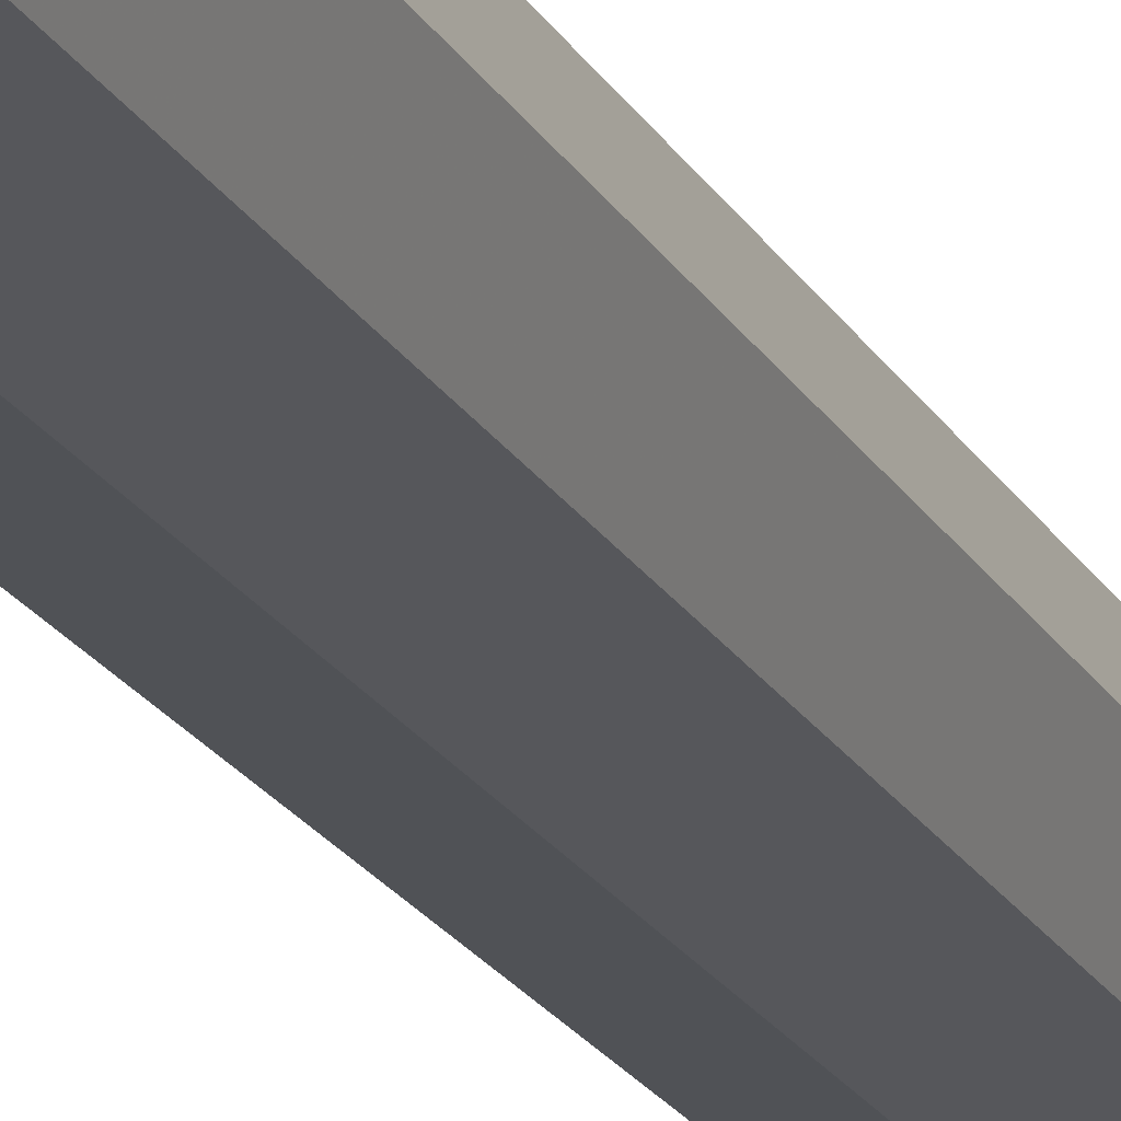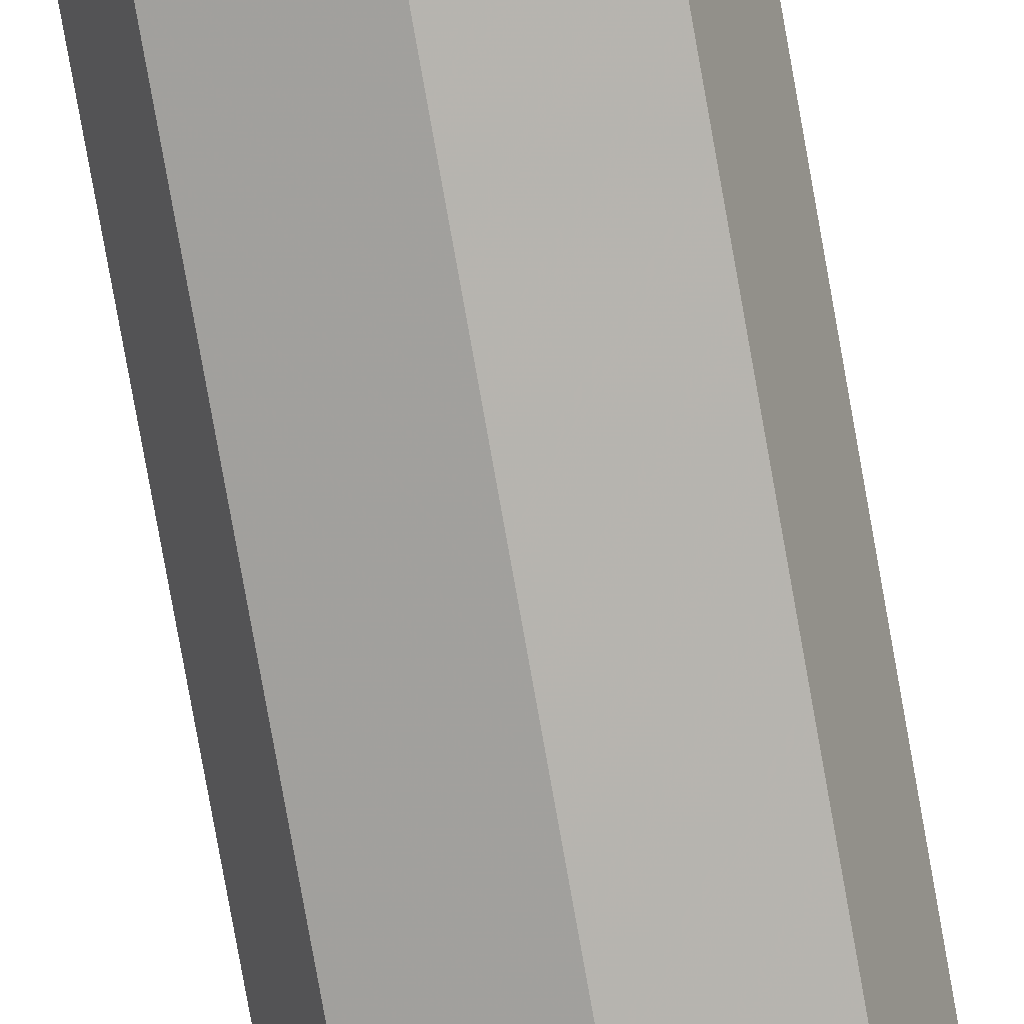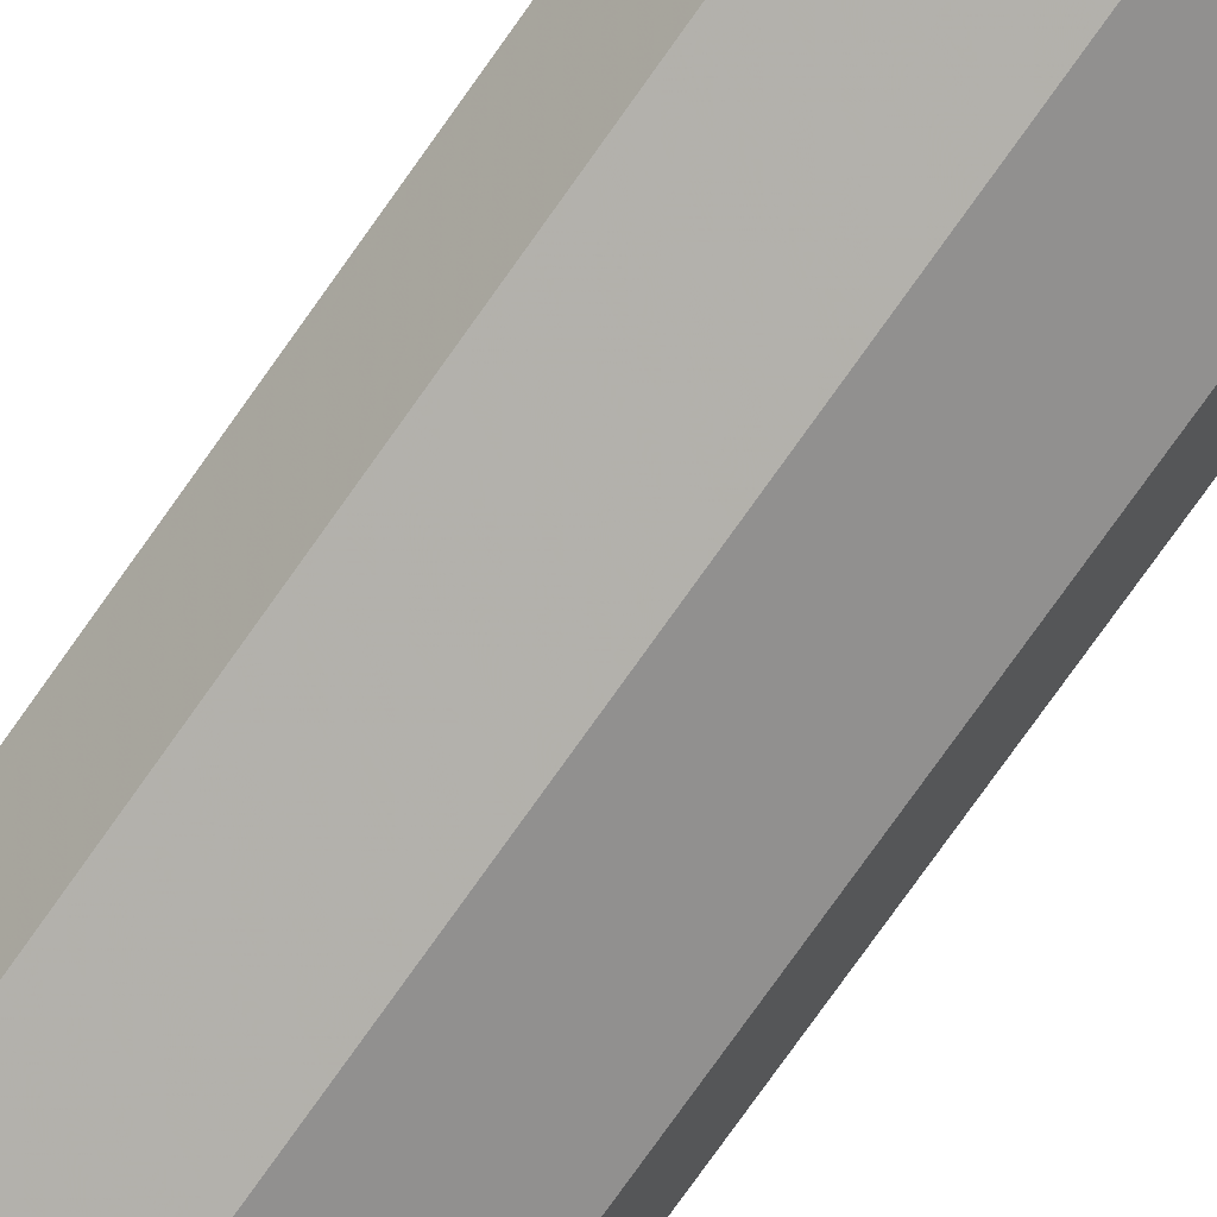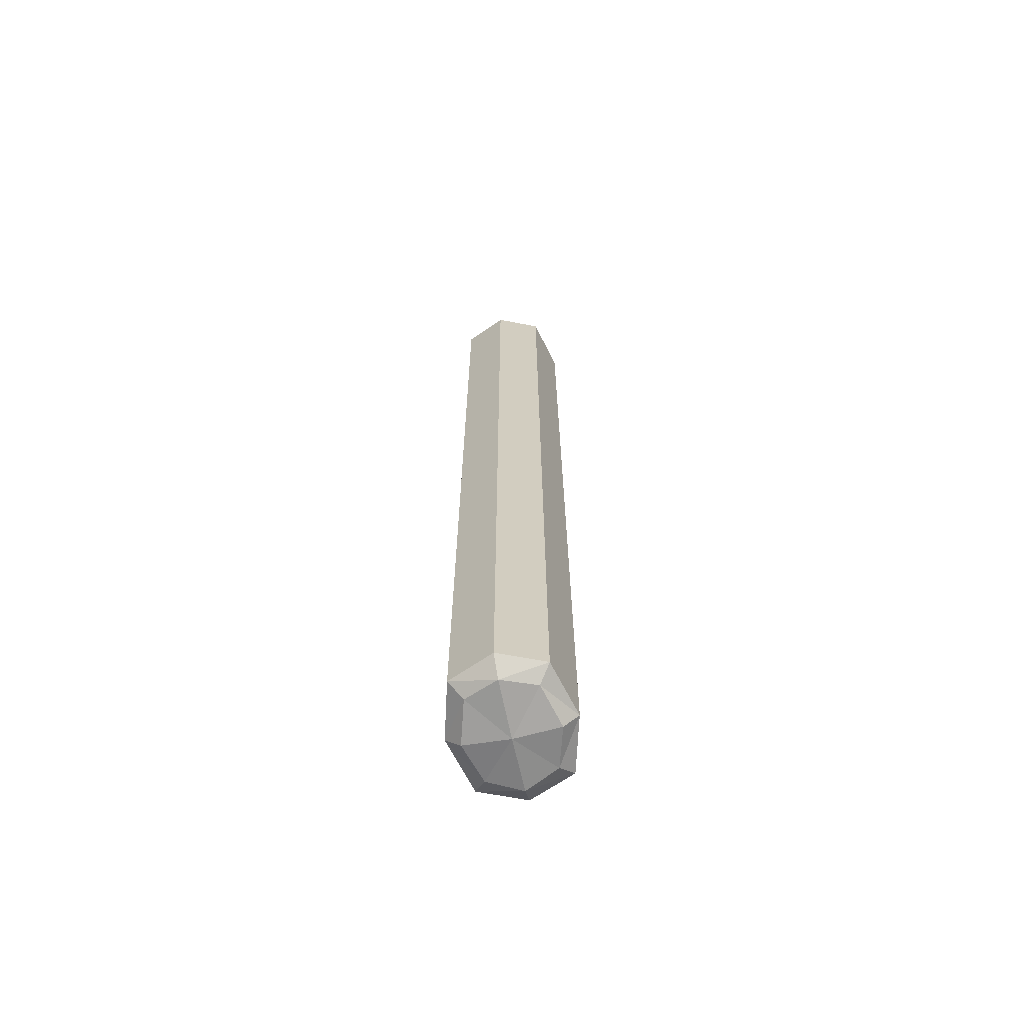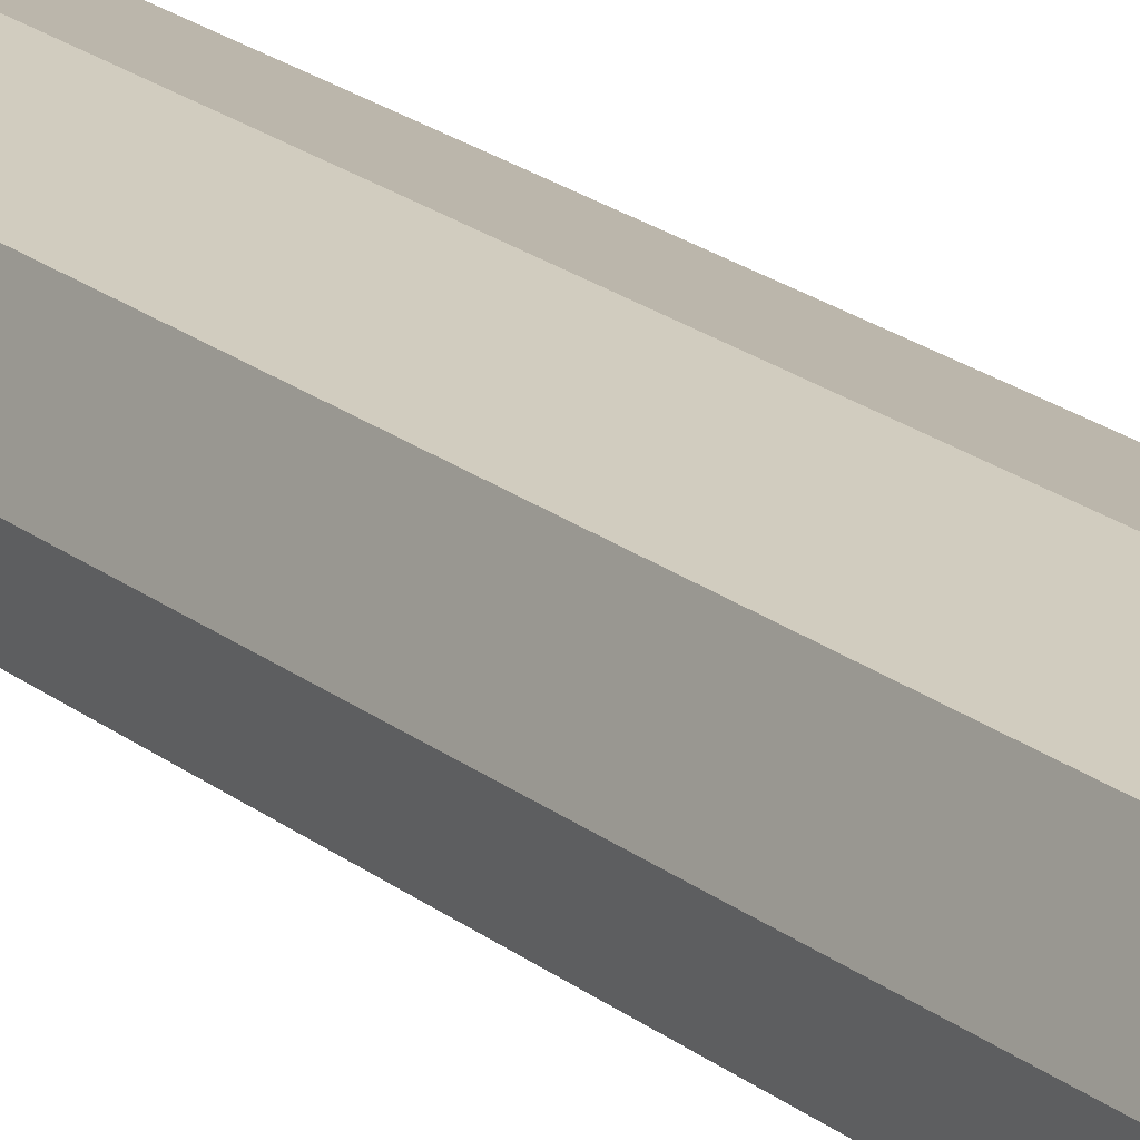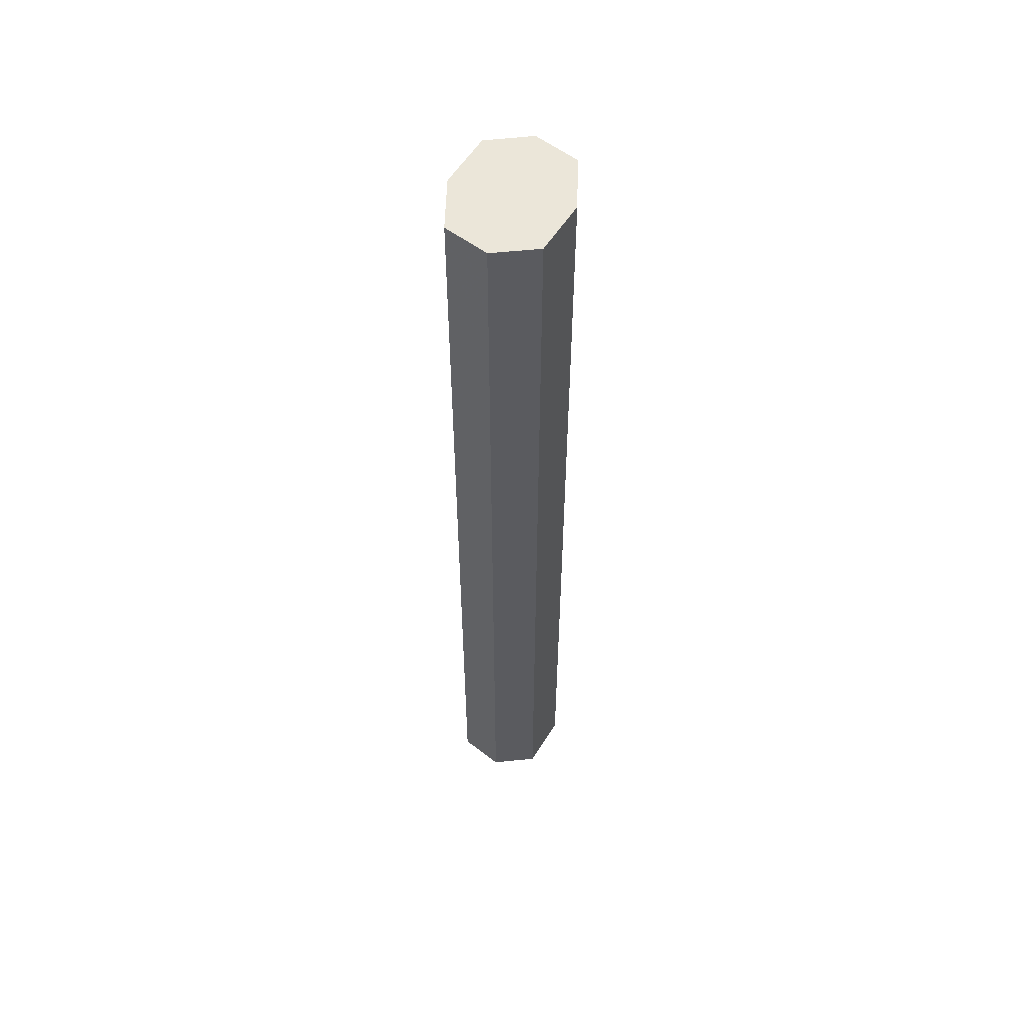
<metadata>
{"format":"obj","ext":"obj","renderer":"f3d","projection":"perspective","resolution":1024,"background":"white","views":[{"elev":-20.2,"azim":-158.7,"up":"+Z"},{"elev":-78.7,"azim":-169.9,"up":"+Z"},{"elev":-74.2,"azim":-35.0,"up":"+Z"},{"elev":-67.0,"azim":102.0,"up":"+Y"},{"elev":19.4,"azim":146.2,"up":"+Z"},{"elev":55.5,"azim":-73.5,"up":"+Y"}]}
</metadata>
<code>
g 558_3_3
v 0.03143 -0.4194 0.1398
v 0.03143 -0.4194 0.09756
v -0.02153 -0.4194 0.1398
v -0.02153 -0.4194 0.09756
v 0.0407 0.1311 0.1472
v 0.0407 0.1311 0.09016
v -0.03079 0.1311 0.09016
v -0.03079 0.1311 0.1472
v 0.0407 0.2077 0.1472
v 0.0407 0.2077 0.09016
v -0.03079 0.2077 0.09016
v -0.03079 0.2077 0.1472
v -0.03079 -0.3277 0.1472
v 0.0407 -0.3277 0.1472
v 0.0407 -0.3277 0.09016
v -0.03079 -0.3277 0.09016
v 0.0407 0.2081 0.1472
v 0.0407 -0.4217 0.1187
v -0.03079 0.2081 0.1472
v 0.004952 -0.4217 0.1472
v -0.03079 -0.4217 0.1187
v 0.004952 -0.4217 0.09016
v 0.0407 -0.09683 0.1472
v 0.0407 -0.09683 0.09016
v 0.05261 0.1311 0.1187
v -0.03079 -0.09683 0.09016
v 0.004952 0.1311 0.08065
v -0.03079 -0.09683 0.1472
v -0.04271 0.1311 0.1187
v 0.004952 0.1311 0.1567
v 0.0407 0.2073 0.1472
v 0.0407 0.2073 0.09016
v 0.05261 0.2077 0.1187
v -0.03079 0.2073 0.09016
v -0.03079 0.2073 0.1472
v -0.04271 0.2077 0.1187
v 0.004952 0.2077 0.1567
v -0.03079 -0.4127 0.1472
v 0.0407 -0.4127 0.1472
v 0.004952 -0.3277 0.1567
v 0.0407 -0.4127 0.09016
v 0.05261 -0.3277 0.1187
v -0.03079 -0.4127 0.09016
v 0.004952 -0.3277 0.08065
v -0.04271 -0.3277 0.1187
v 0.004952 -0.4247 0.1187
v 0.05261 0.2081 0.1187
v 0.004952 0.2081 0.1567
v -0.04271 0.2081 0.1187
v 0.05261 -0.09683 0.1187
v 0.004952 -0.09683 0.08065
v -0.04271 -0.09683 0.1187
v 0.004952 -0.09683 0.1567
v 0.05261 0.2073 0.1187
v 0.004952 0.2073 0.08065
v -0.04271 0.2073 0.1187
v 0.004952 0.2073 0.1567
v 0.004952 -0.4127 0.1567
v 0.05261 -0.4127 0.1187
v 0.004952 -0.4127 0.08065
v -0.04271 -0.4127 0.1187
v 0.004952 0.2079 0.1187
f 18 1 46
f 46 1 20
f 20 1 58
f 58 1 39
f 1 18 39
f 46 2 18
f 39 18 59
f 2 41 18
f 18 41 59
f 20 3 46
f 46 3 21
f 21 4 46
f 46 4 22
f 22 2 46
f 58 3 20
f 40 13 58
f 58 13 38
f 38 3 58
f 39 14 58
f 58 14 40
f 59 14 39
f 41 2 60
f 60 2 22
f 42 14 59
f 41 15 59
f 59 15 42
f 60 15 41
f 3 38 21
f 4 21 43
f 43 21 61
f 21 38 61
f 22 4 60
f 60 4 43
f 53 13 40
f 40 14 53
f 45 13 52
f 52 13 28
f 28 13 53
f 38 13 61
f 61 13 45
f 23 14 50
f 50 14 42
f 53 14 23
f 44 15 60
f 43 16 60
f 60 16 44
f 42 15 50
f 50 15 24
f 24 15 51
f 51 15 44
f 61 16 43
f 45 16 61
f 30 8 53
f 53 8 28
f 23 5 53
f 53 5 30
f 52 16 45
f 29 7 52
f 52 7 26
f 26 16 52
f 28 8 52
f 52 8 29
f 50 5 23
f 25 5 50
f 24 6 50
f 50 6 25
f 44 16 51
f 51 16 26
f 51 6 24
f 27 6 51
f 26 7 51
f 51 7 27
f 57 8 30
f 30 5 57
f 29 8 56
f 56 8 35
f 35 8 57
f 31 5 54
f 54 5 25
f 57 5 31
f 56 7 29
f 27 7 55
f 55 7 34
f 34 7 56
f 25 6 54
f 54 6 32
f 32 6 55
f 55 6 27
f 37 12 57
f 57 12 35
f 31 9 57
f 57 9 37
f 36 11 56
f 56 11 34
f 35 12 56
f 56 12 36
f 54 9 31
f 33 9 54
f 32 10 54
f 54 10 33
f 55 10 32
f 34 11 55
f 48 12 37
f 37 9 48
f 19 12 48
f 36 12 49
f 49 12 19
f 17 9 47
f 47 9 33
f 48 9 17
f 49 11 36
f 33 10 47
f 62 47 10
f 62 17 47
f 62 48 17
f 62 19 48
f 62 49 19
f 62 11 49
f 62 55 11
f 62 10 55

</code>
